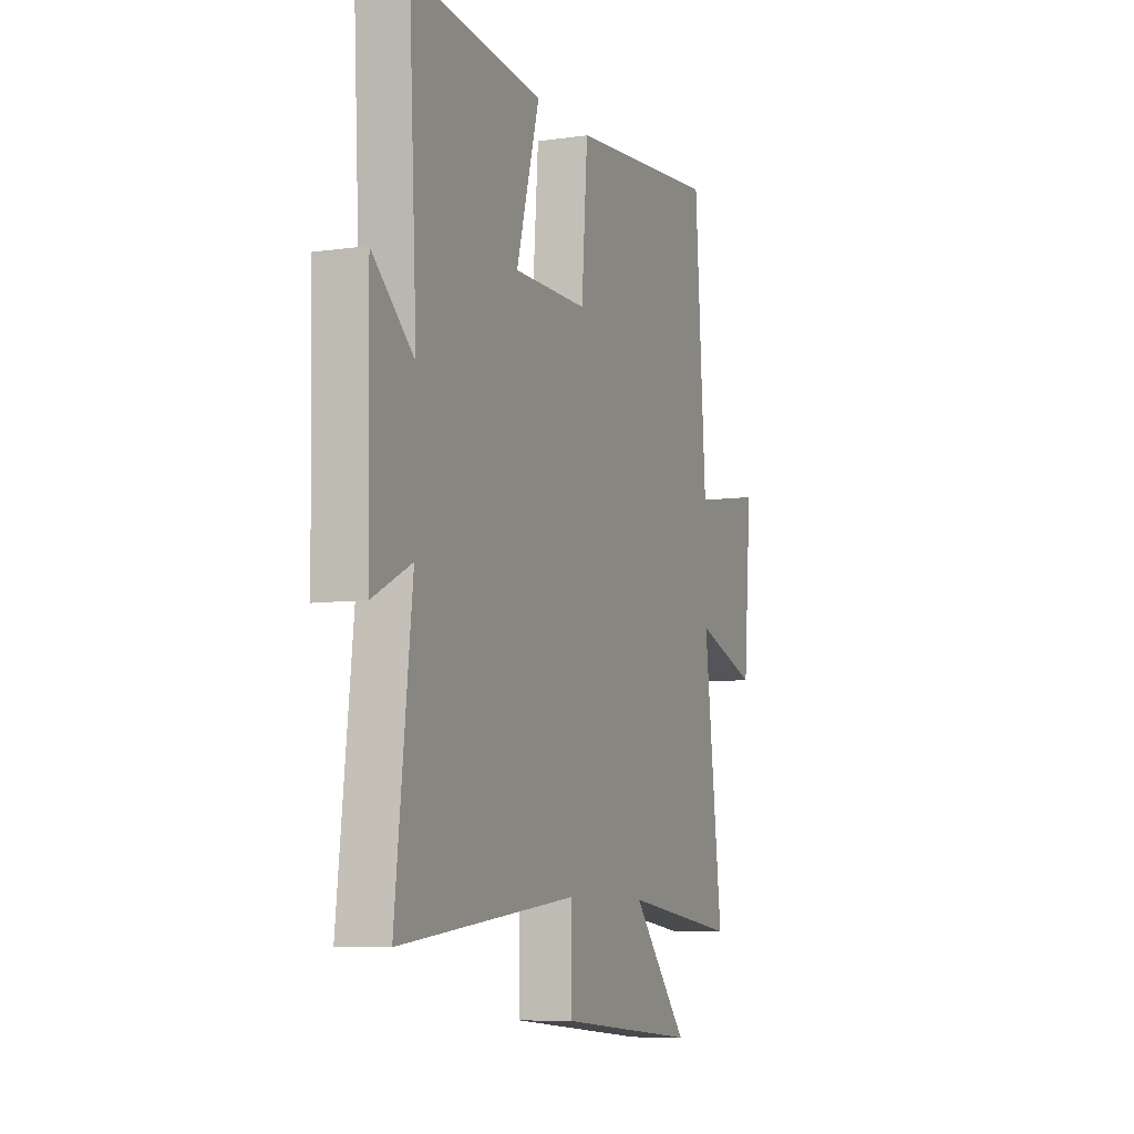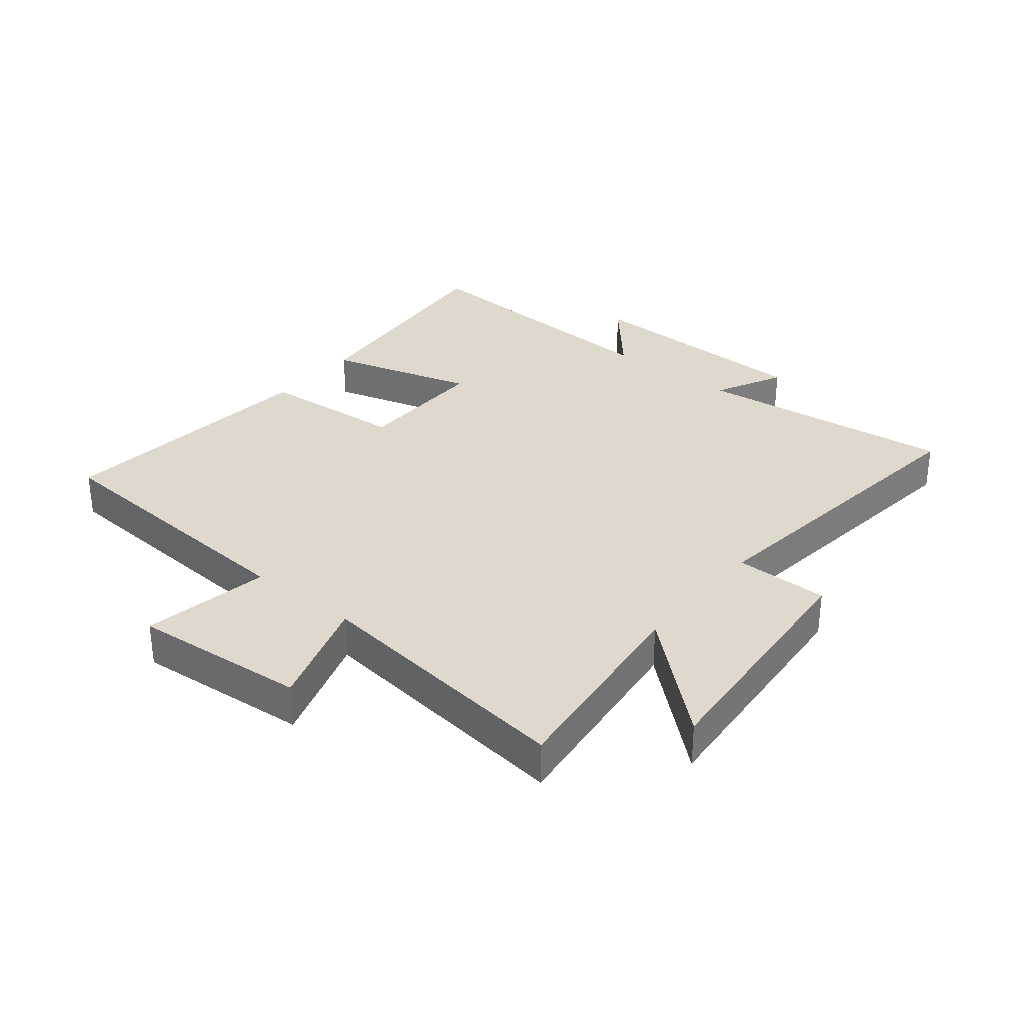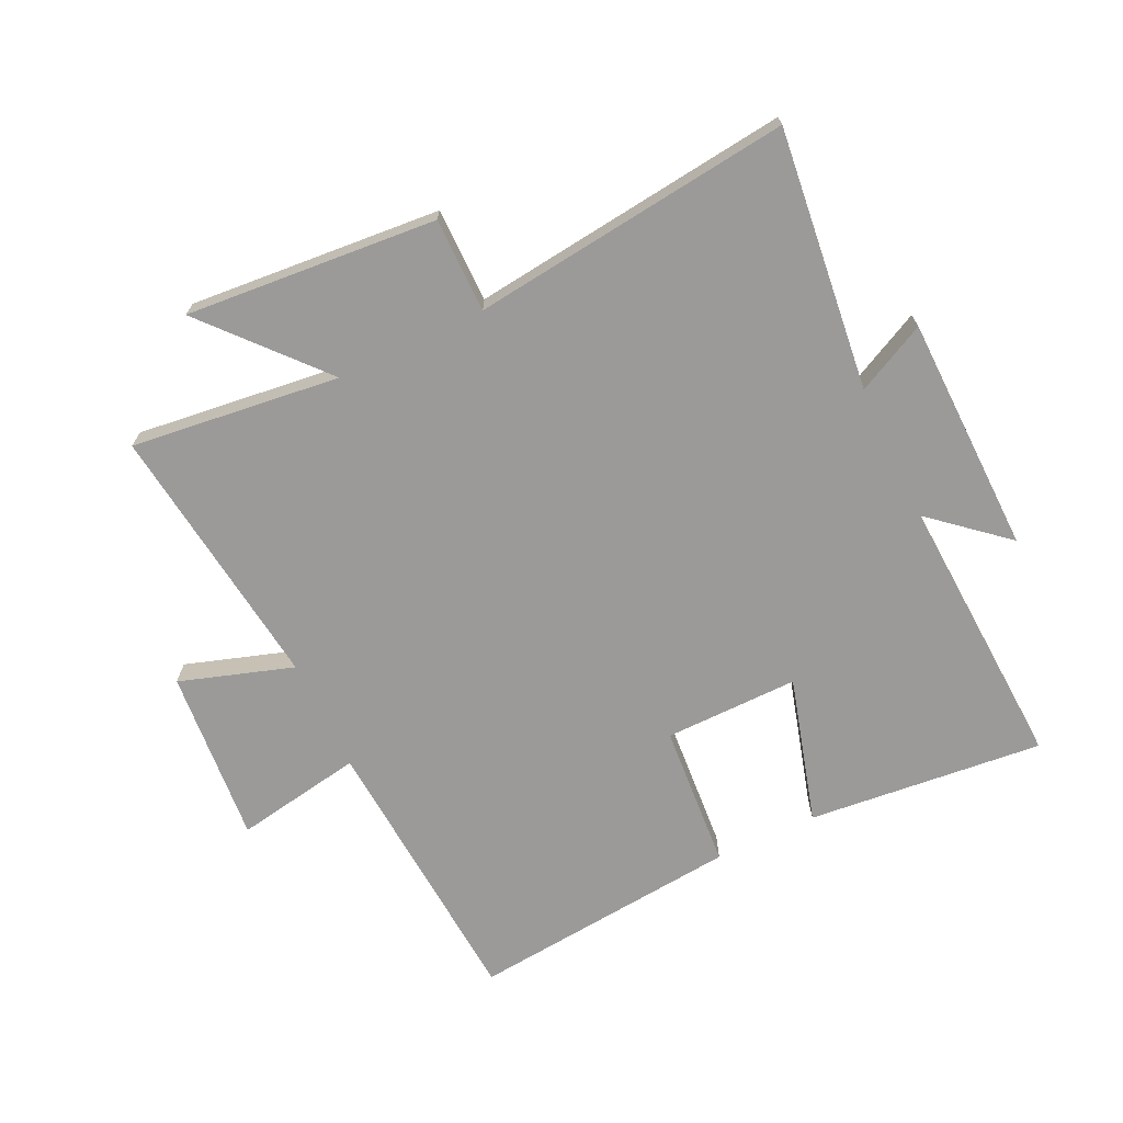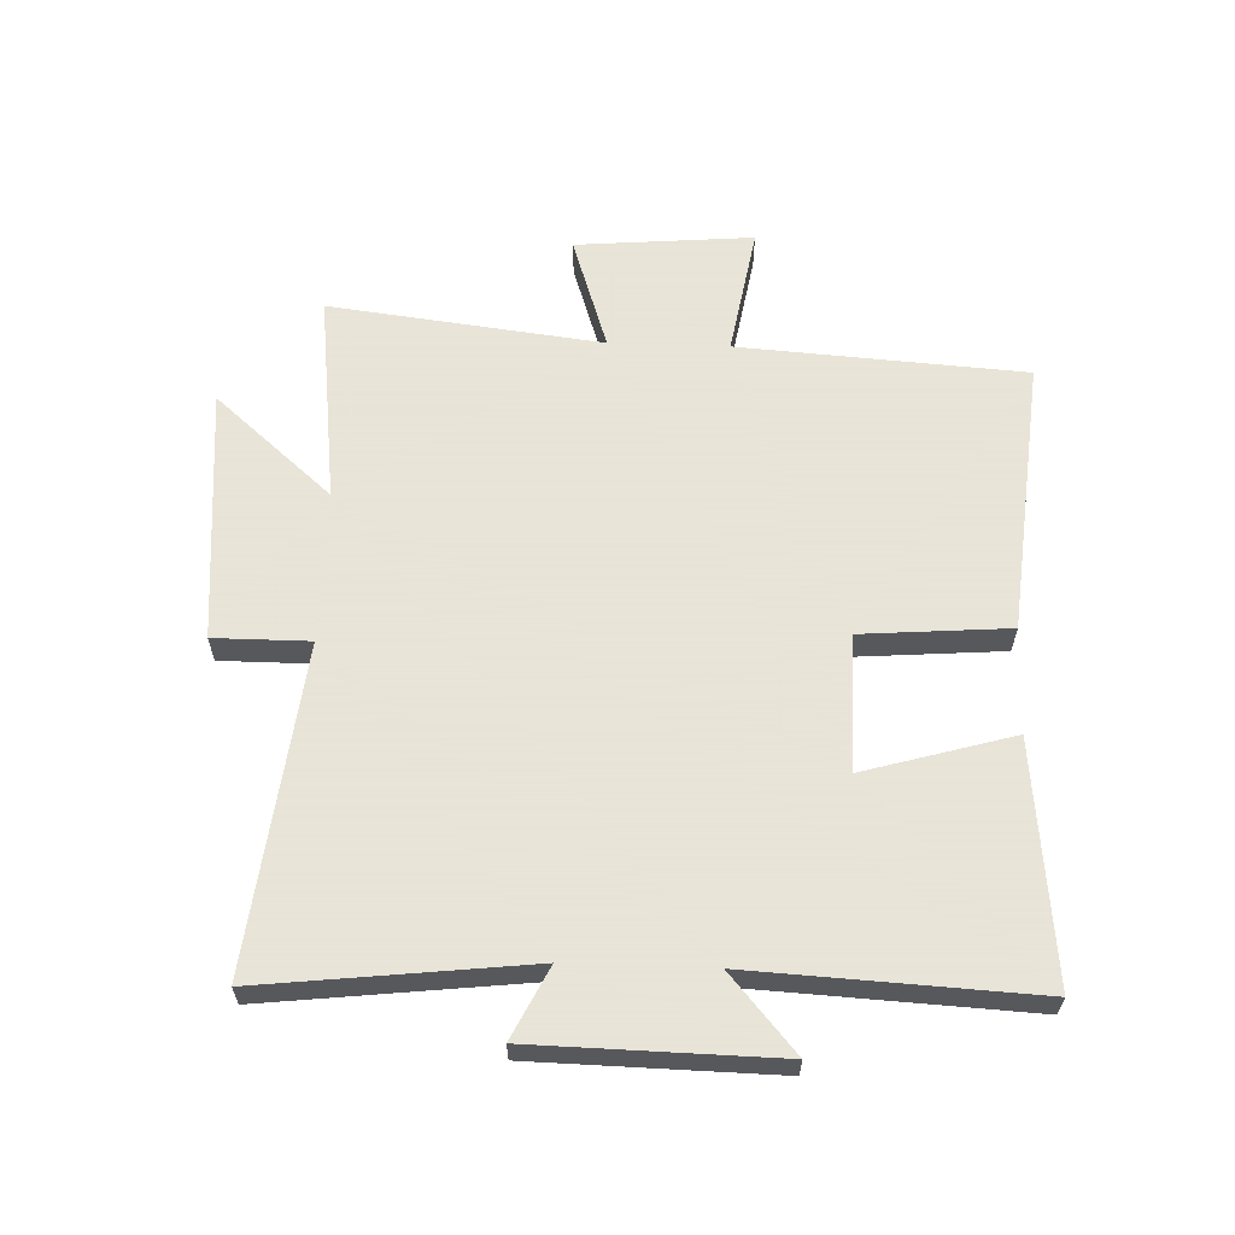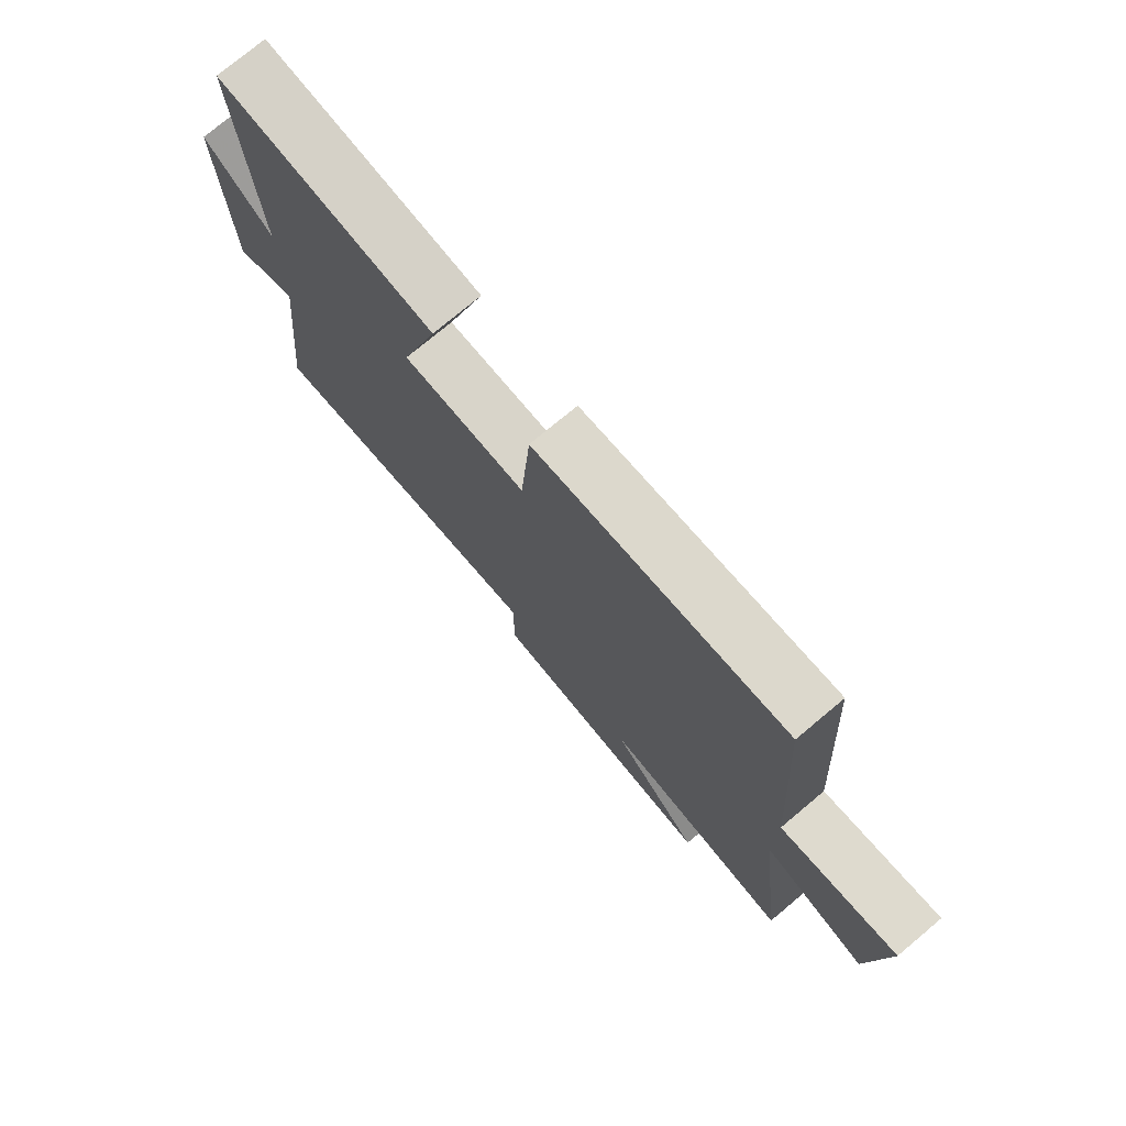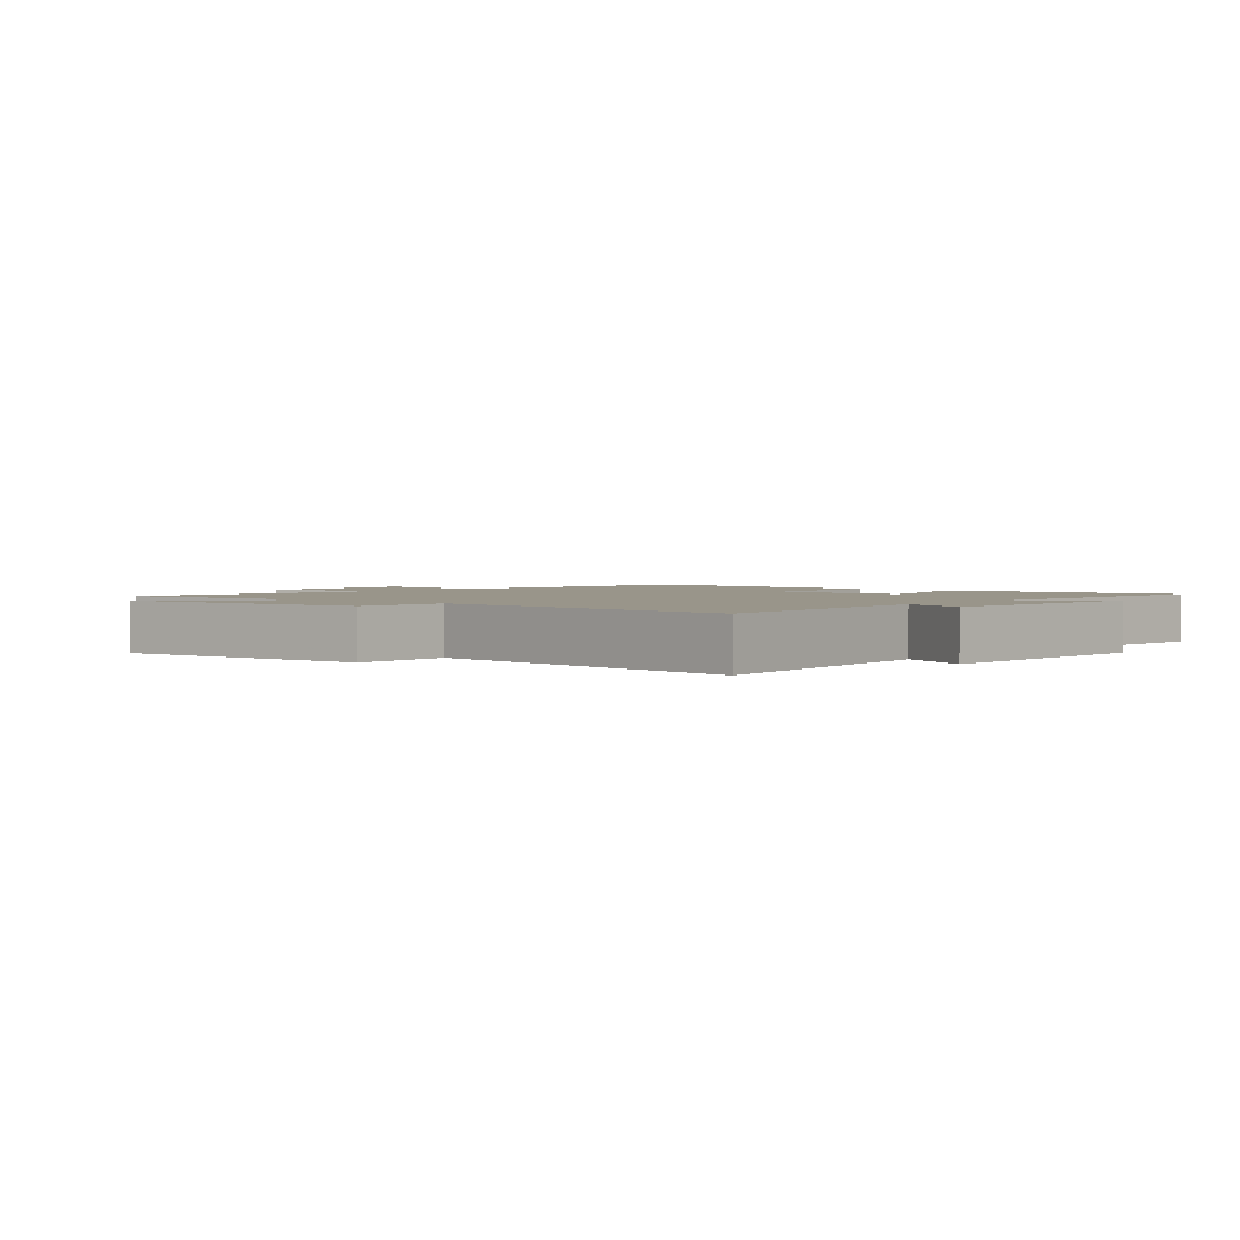
<metadata>
{"format":"obj","ext":"obj","renderer":"f3d","projection":"perspective","resolution":1024,"background":"white","views":[{"elev":-7.9,"azim":-68.2,"up":"+Z"},{"elev":31.9,"azim":129.1,"up":"+Y"},{"elev":-69.5,"azim":-154.5,"up":"+Y"},{"elev":61.4,"azim":-88.0,"up":"+Y"},{"elev":75.8,"azim":50.1,"up":"+Z"},{"elev":2.1,"azim":-139.1,"up":"+Y"}]}
</metadata>
<code>
v -0.524 0.07 0.538
v -0.141 0.07 0.5
v -0.209 0.07 0.262
v 0.009 0.07 0.264
v 0.027 0.07 0.5
v 0.468 0.07 0.543
v 0.5 0.07 0.084
v 0.708 0.07 0.12
v 0.684 0.07 -0.164
v 0.5 0.07 -0.104
v 0.554 0.07 -0.541
v 0.215 0.07 -0.5
v 0.379 0.07 -0.687
v -0.029 0.07 -0.653
v -0.029 0.07 -0.5
v -0.548 0.07 -0.561
v -0.5 0.07 -0.138
v -0.613 0.07 -0.194
v -0.621 0.07 0.192
v -0.5 0.07 0.088
v -0.524 0 0.538
v -0.141 0 0.5
v -0.209 0 0.262
v 0.009 0 0.264
v 0.027 0 0.5
v 0.468 0 0.543
v 0.5 0 0.084
v 0.708 0 0.12
v 0.684 0 -0.164
v 0.5 0 -0.104
v 0.554 0 -0.541
v 0.215 0 -0.5
v 0.379 0 -0.687
v -0.029 0 -0.653
v -0.029 0 -0.5
v -0.548 0 -0.561
v -0.5 0 -0.138
v -0.613 0 -0.194
v -0.621 0 0.192
v -0.5 0 0.088
f 17 18 19 20
f 15 16 17
f 15 17 20
f 12 13 14 15
f 12 15 20 1
f 10 11 12
f 7 8 9 10
f 4 5 6 7
f 3 4 7 10
f 1 2 3
f 12 1 3
f 3 10 12
f 40 39 38 37
f 37 36 35
f 40 37 35
f 35 34 33 32
f 21 40 35 32
f 32 31 30
f 30 29 28 27
f 27 26 25 24
f 30 27 24 23
f 23 22 21
f 23 21 32
f 32 30 23
f 1 21 22 2
f 2 22 23 3
f 3 23 24 4
f 4 24 25 5
f 5 25 26 6
f 6 26 27 7
f 7 27 28 8
f 8 28 29 9
f 9 29 30 10
f 10 30 31 11
f 11 31 32 12
f 12 32 33 13
f 13 33 34 14
f 14 34 35 15
f 15 35 36 16
f 16 36 37 17
f 17 37 38 18
f 18 38 39 19
f 19 39 40 20
f 20 40 21 1

</code>
